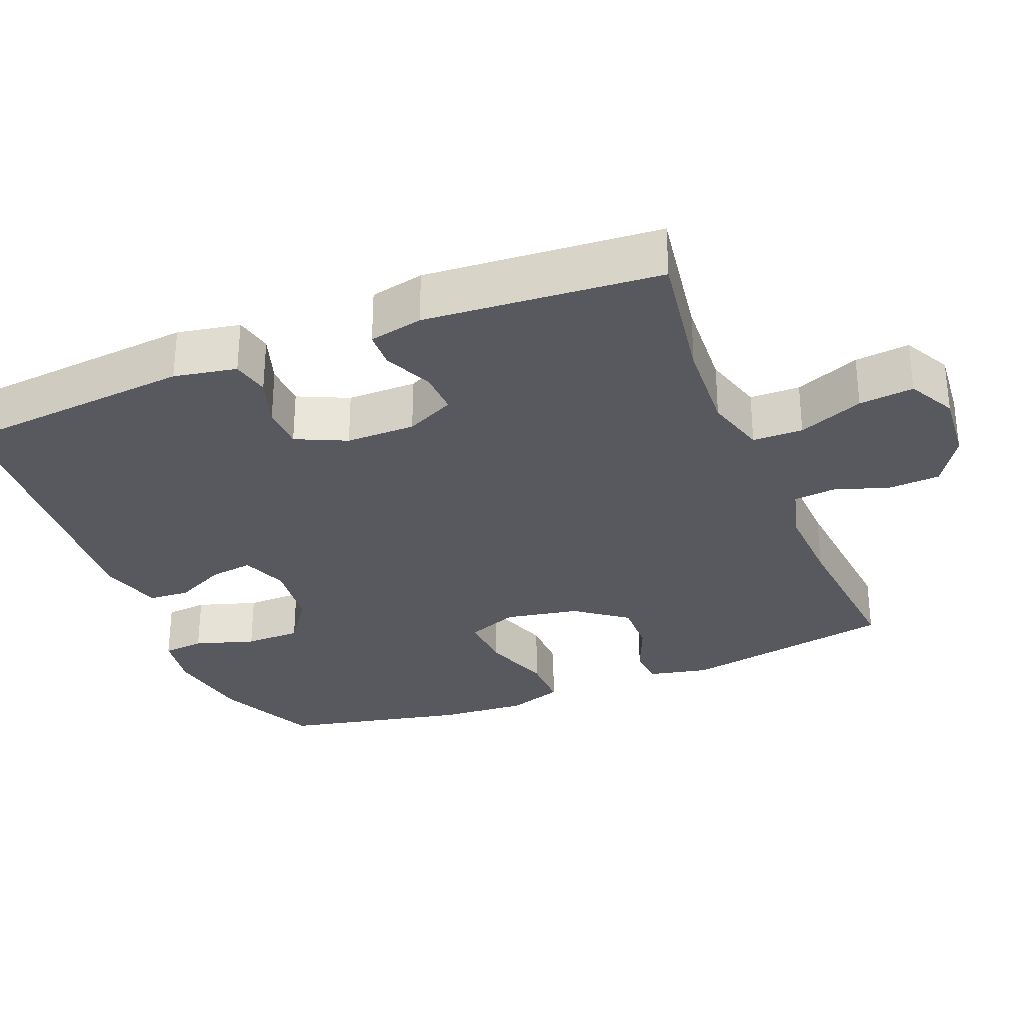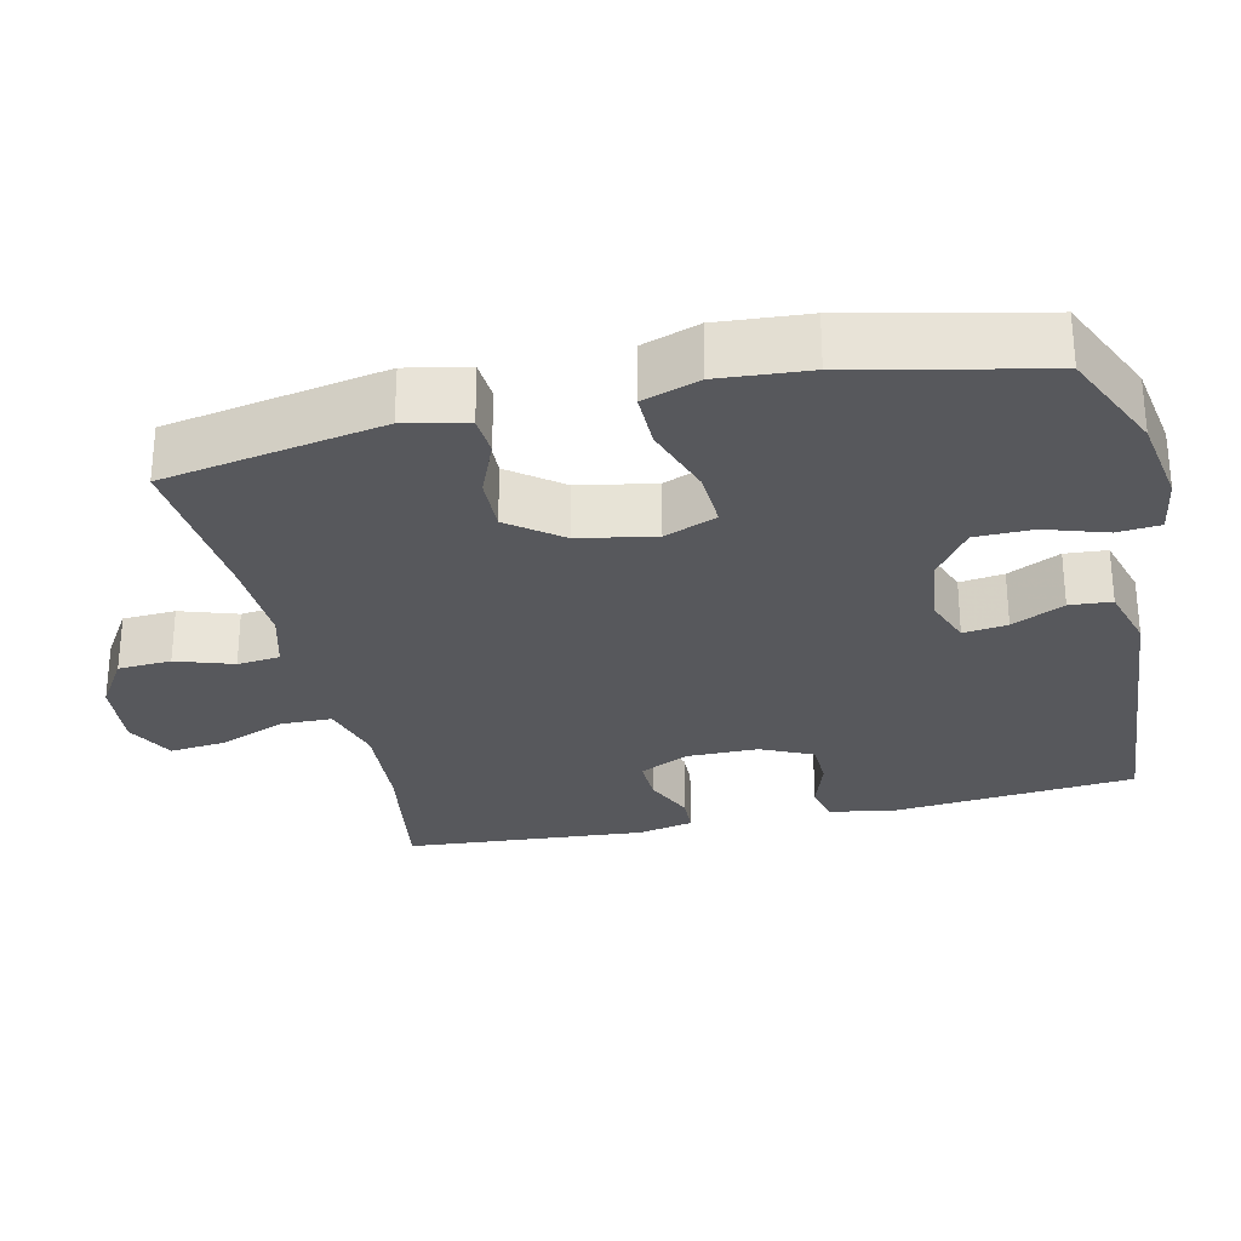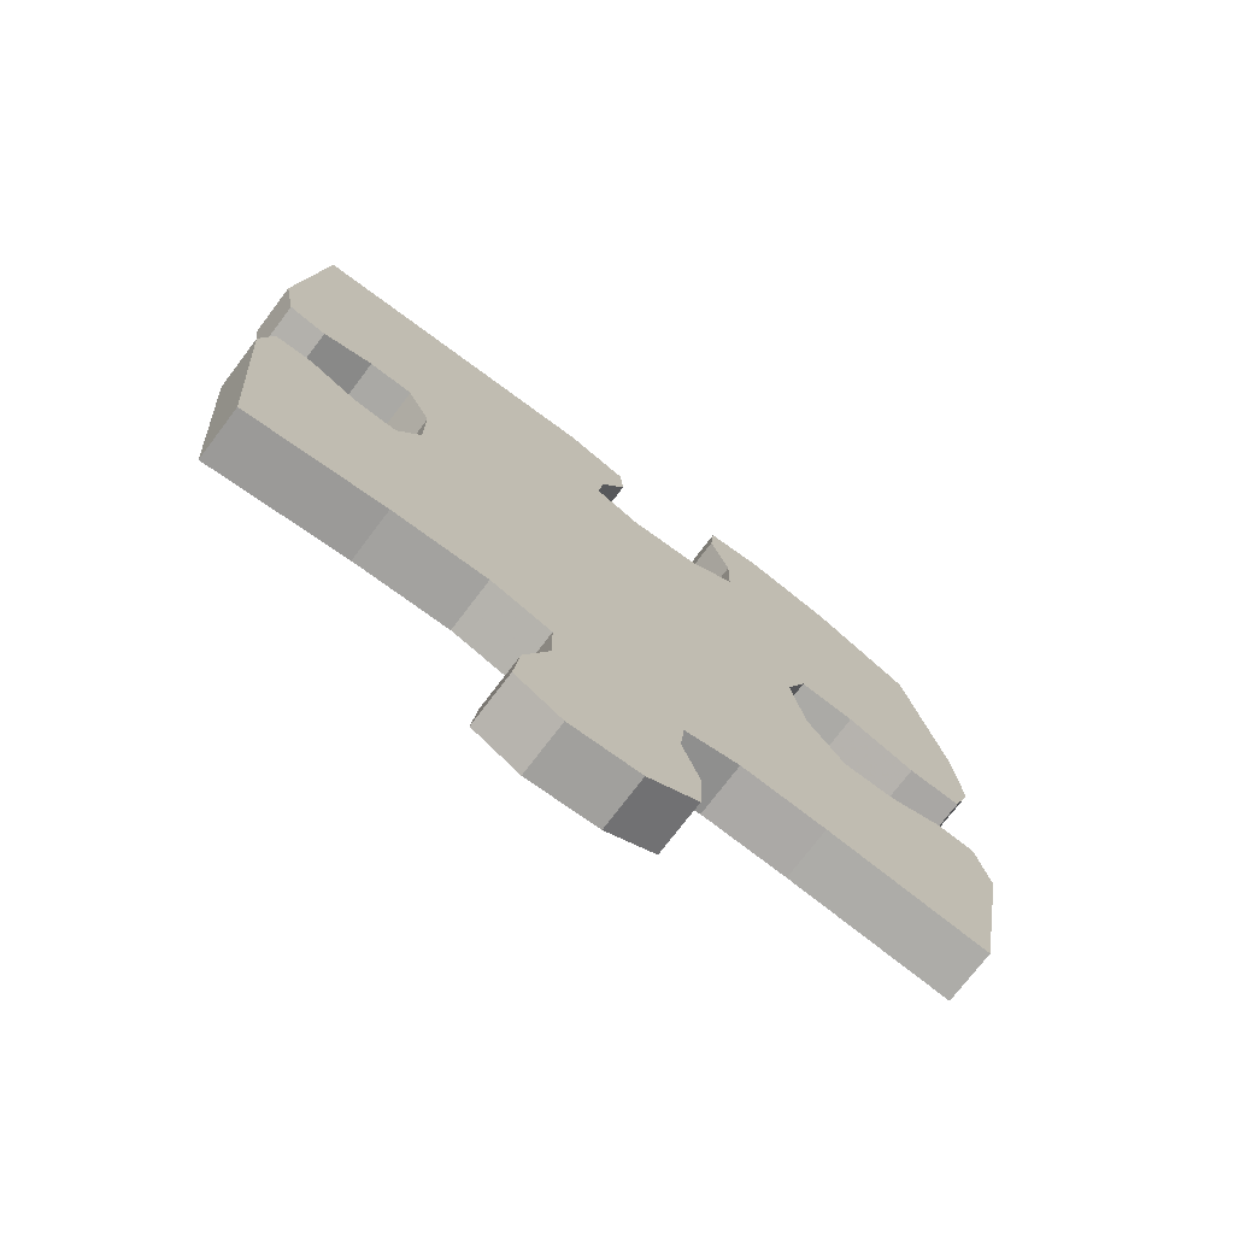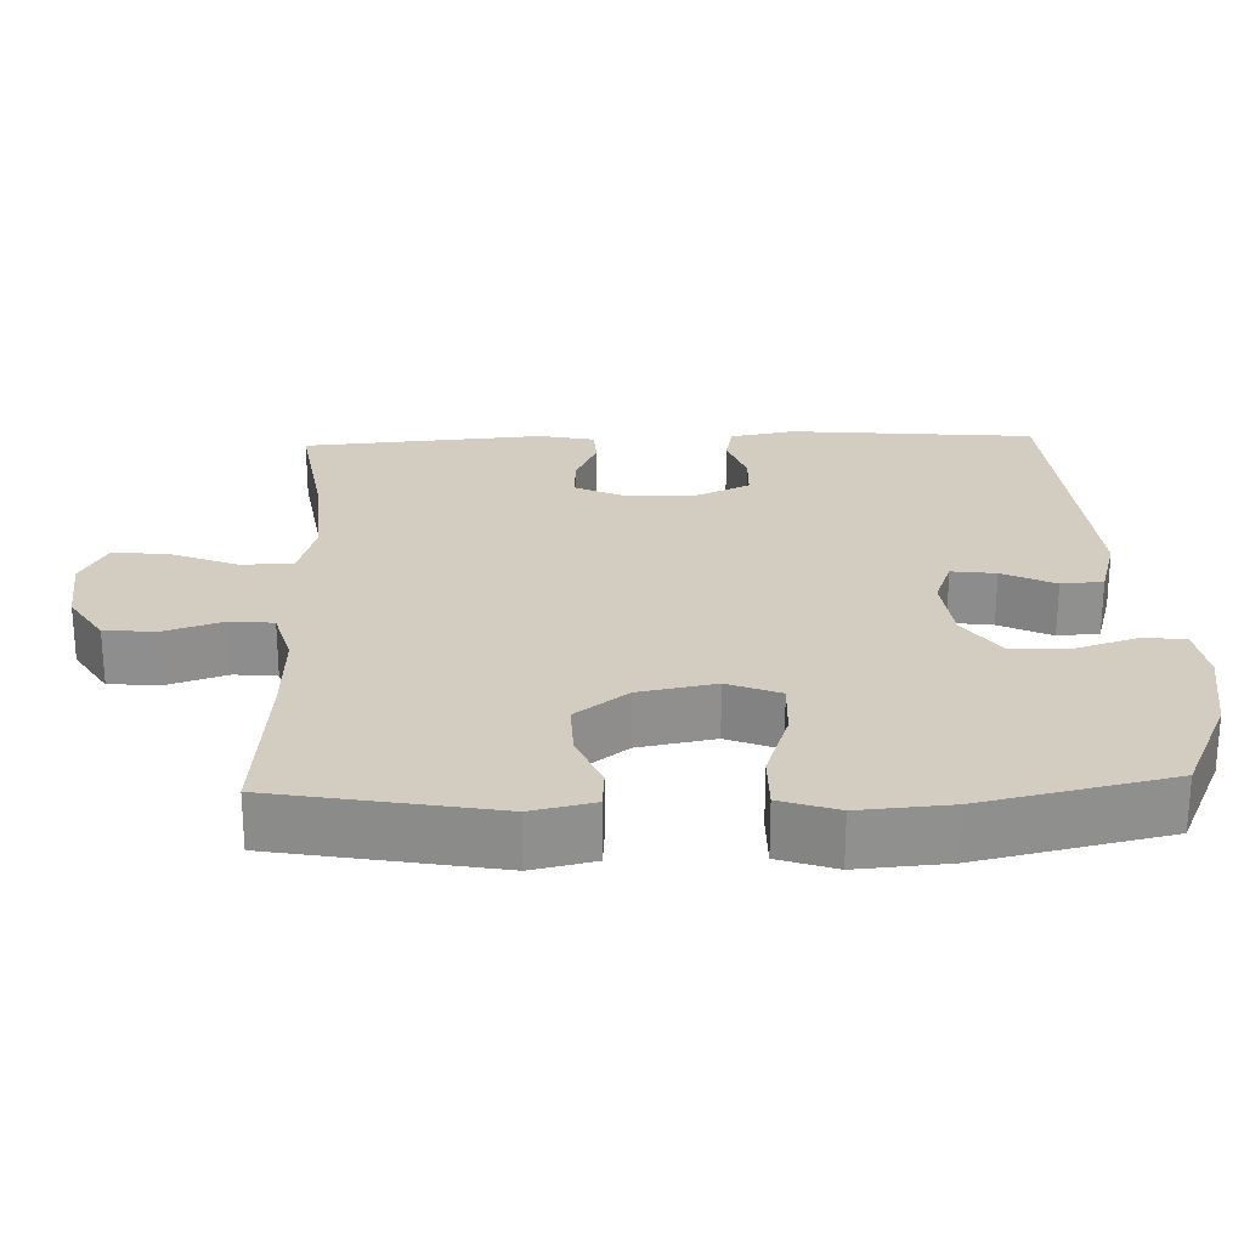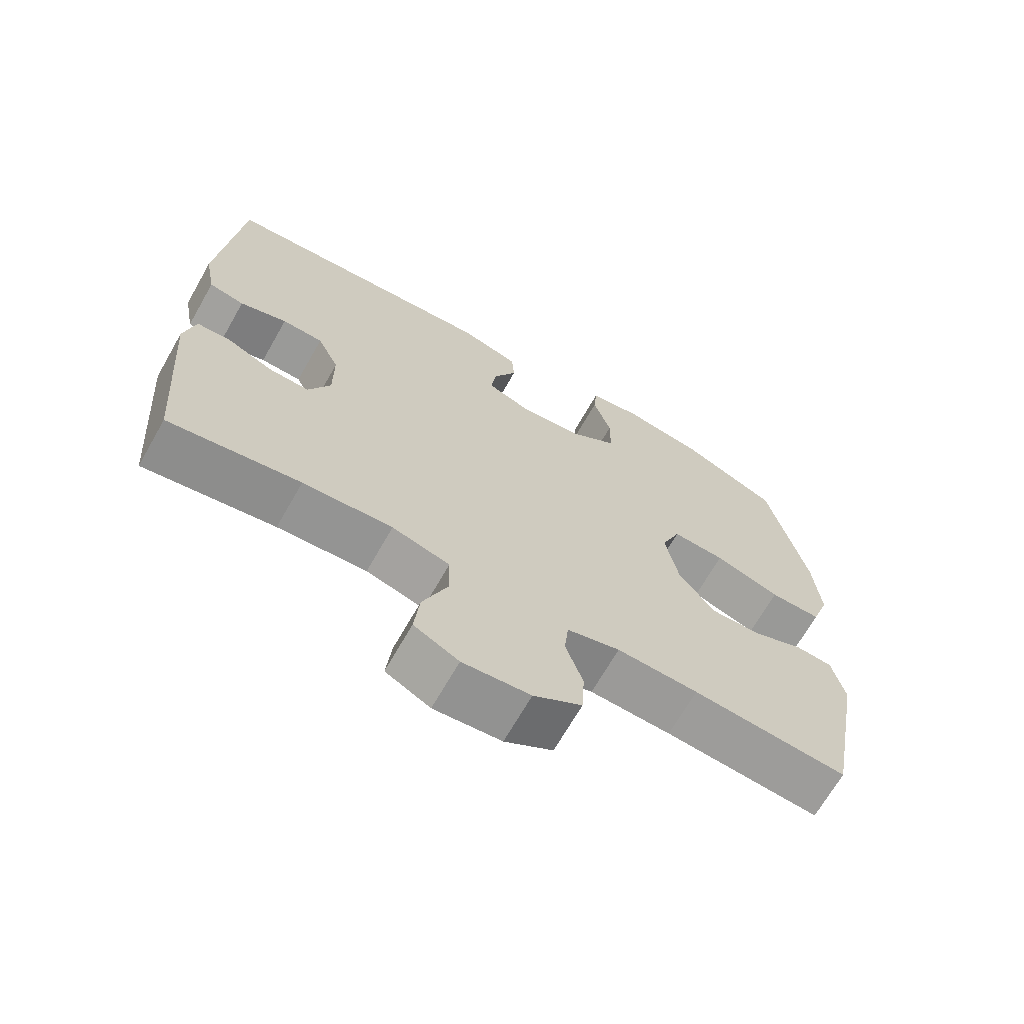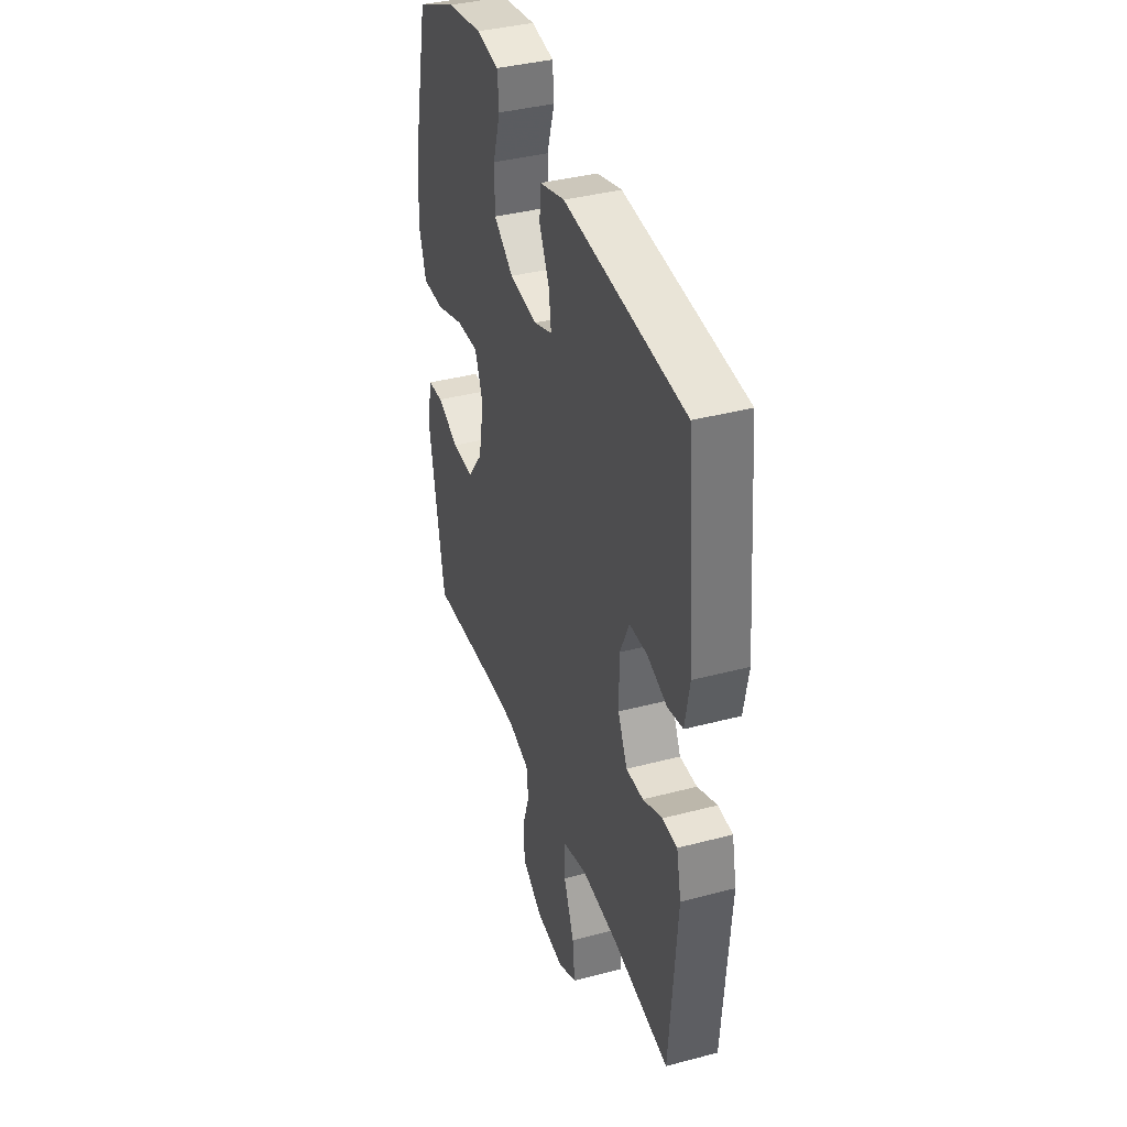
<metadata>
{"format":"obj","ext":"obj","renderer":"f3d","projection":"perspective","resolution":1024,"background":"white","views":[{"elev":-30.4,"azim":112.0,"up":"+Y"},{"elev":-28.6,"azim":-77.3,"up":"+Y"},{"elev":-74.4,"azim":142.8,"up":"+Z"},{"elev":24.8,"azim":-92.1,"up":"+Y"},{"elev":-68.5,"azim":150.3,"up":"+Z"},{"elev":38.4,"azim":71.6,"up":"+Z"}]}
</metadata>
<code>
v 0.5 0.07 -0.5
v 0.309 0.07 -0.47
v 0.179 0.07 -0.462
v 0.095 0.07 -0.486
v 0.094 0.07 -0.555
v 0.13 0.07 -0.644
v 0.138 0.07 -0.719
v 0.073 0.07 -0.753
v -0.025 0.07 -0.744
v -0.095 0.07 -0.7
v -0.099 0.07 -0.629
v -0.074 0.07 -0.553
v -0.08 0.07 -0.496
v -0.157 0.07 -0.475
v -0.275 0.07 -0.48
v -0.5 0.07 -0.5
v -0.554 0.07 -0.207
v -0.536 0.07 -0.124
v -0.483 0.07 -0.12
v -0.408 0.07 -0.151
v -0.334 0.07 -0.153
v -0.281 0.07 -0.083
v -0.262 0.07 0.019
v -0.29 0.07 0.089
v -0.367 0.07 0.085
v -0.463 0.07 0.052
v -0.538 0.07 0.051
v -0.564 0.07 0.127
v -0.555 0.07 0.248
v -0.5 0.07 0.5
v -0.36 0.07 0.564
v -0.241 0.07 0.584
v -0.164 0.07 0.572
v -0.159 0.07 0.515
v -0.185 0.07 0.433
v -0.184 0.07 0.356
v -0.117 0.07 0.308
v -0.022 0.07 0.297
v 0.041 0.07 0.321
v 0.033 0.07 0.38
v -0.001 0.07 0.45
v 0.003 0.07 0.506
v 0.089 0.07 0.531
v 0.5 0.07 0.5
v 0.53 0.07 0.173
v 0.514 0.07 0.087
v 0.462 0.07 0.076
v 0.393 0.07 0.099
v 0.333 0.07 0.097
v 0.301 0.07 0.028
v 0.301 0.07 -0.067
v 0.333 0.07 -0.134
v 0.392 0.07 -0.132
v 0.459 0.07 -0.102
v 0.509 0.07 -0.104
v 0.525 0.07 -0.178
v 0.5 0 -0.5
v 0.309 0 -0.47
v 0.179 0 -0.462
v 0.095 0 -0.486
v 0.094 0 -0.555
v 0.13 0 -0.644
v 0.138 0 -0.719
v 0.073 0 -0.753
v -0.025 0 -0.744
v -0.095 0 -0.7
v -0.099 0 -0.629
v -0.074 0 -0.553
v -0.08 0 -0.496
v -0.157 0 -0.475
v -0.275 0 -0.48
v -0.5 0 -0.5
v -0.554 0 -0.207
v -0.536 0 -0.124
v -0.483 0 -0.12
v -0.408 0 -0.151
v -0.334 0 -0.153
v -0.281 0 -0.083
v -0.262 0 0.019
v -0.29 0 0.089
v -0.367 0 0.085
v -0.463 0 0.052
v -0.538 0 0.051
v -0.564 0 0.127
v -0.555 0 0.248
v -0.5 0 0.5
v -0.36 0 0.564
v -0.241 0 0.584
v -0.164 0 0.572
v -0.159 0 0.515
v -0.185 0 0.433
v -0.184 0 0.356
v -0.117 0 0.308
v -0.022 0 0.297
v 0.041 0 0.321
v 0.033 0 0.38
v -0.001 0 0.45
v 0.003 0 0.506
v 0.089 0 0.531
v 0.5 0 0.5
v 0.53 0 0.173
v 0.514 0 0.087
v 0.462 0 0.076
v 0.393 0 0.099
v 0.333 0 0.097
v 0.301 0 0.028
v 0.301 0 -0.067
v 0.333 0 -0.134
v 0.392 0 -0.132
v 0.459 0 -0.102
v 0.509 0 -0.104
v 0.525 0 -0.178
f 56 1 2
f 55 56 2
f 54 55 2
f 53 54 2
f 52 53 2 3
f 51 52 3 4
f 50 51 4
f 46 47 48
f 45 46 48
f 44 45 48
f 43 44 48
f 42 43 48
f 41 42 48
f 40 41 48
f 39 40 48 49
f 38 39 49 50
f 33 34 35
f 32 33 35
f 31 32 35
f 30 31 35
f 29 30 35
f 28 29 35
f 27 28 35
f 26 27 35
f 25 26 35
f 24 25 35 36
f 23 24 36 37
f 18 19 20
f 17 18 20
f 16 17 20
f 15 16 20
f 14 15 20 21
f 13 14 21 22
f 10 11 12
f 9 10 12
f 8 9 12
f 7 8 12
f 6 7 12
f 5 6 12
f 4 5 12 13
f 37 38 50
f 23 37 50
f 22 23 50
f 13 22 50
f 4 13 50
f 58 57 112
f 58 112 111
f 58 111 110
f 58 110 109
f 59 58 109 108
f 60 59 108 107
f 60 107 106
f 104 103 102
f 104 102 101
f 104 101 100
f 104 100 99
f 104 99 98
f 104 98 97
f 104 97 96
f 105 104 96 95
f 106 105 95 94
f 91 90 89
f 91 89 88
f 91 88 87
f 91 87 86
f 91 86 85
f 91 85 84
f 91 84 83
f 91 83 82
f 91 82 81
f 92 91 81 80
f 93 92 80 79
f 76 75 74
f 76 74 73
f 76 73 72
f 76 72 71
f 77 76 71 70
f 78 77 70 69
f 68 67 66
f 68 66 65
f 68 65 64
f 68 64 63
f 68 63 62
f 68 62 61
f 69 68 61 60
f 106 94 93
f 106 93 79
f 106 79 78
f 106 78 69
f 106 69 60
f 1 57 58 2
f 2 58 59 3
f 3 59 60 4
f 4 60 61 5
f 5 61 62 6
f 6 62 63 7
f 7 63 64 8
f 8 64 65 9
f 9 65 66 10
f 10 66 67 11
f 11 67 68 12
f 12 68 69 13
f 13 69 70 14
f 14 70 71 15
f 15 71 72 16
f 16 72 73 17
f 17 73 74 18
f 18 74 75 19
f 19 75 76 20
f 20 76 77 21
f 21 77 78 22
f 22 78 79 23
f 23 79 80 24
f 24 80 81 25
f 25 81 82 26
f 26 82 83 27
f 27 83 84 28
f 28 84 85 29
f 29 85 86 30
f 30 86 87 31
f 31 87 88 32
f 32 88 89 33
f 33 89 90 34
f 34 90 91 35
f 35 91 92 36
f 36 92 93 37
f 37 93 94 38
f 38 94 95 39
f 39 95 96 40
f 40 96 97 41
f 41 97 98 42
f 42 98 99 43
f 43 99 100 44
f 44 100 101 45
f 45 101 102 46
f 46 102 103 47
f 47 103 104 48
f 48 104 105 49
f 49 105 106 50
f 50 106 107 51
f 51 107 108 52
f 52 108 109 53
f 53 109 110 54
f 54 110 111 55
f 55 111 112 56
f 56 112 57 1

</code>
